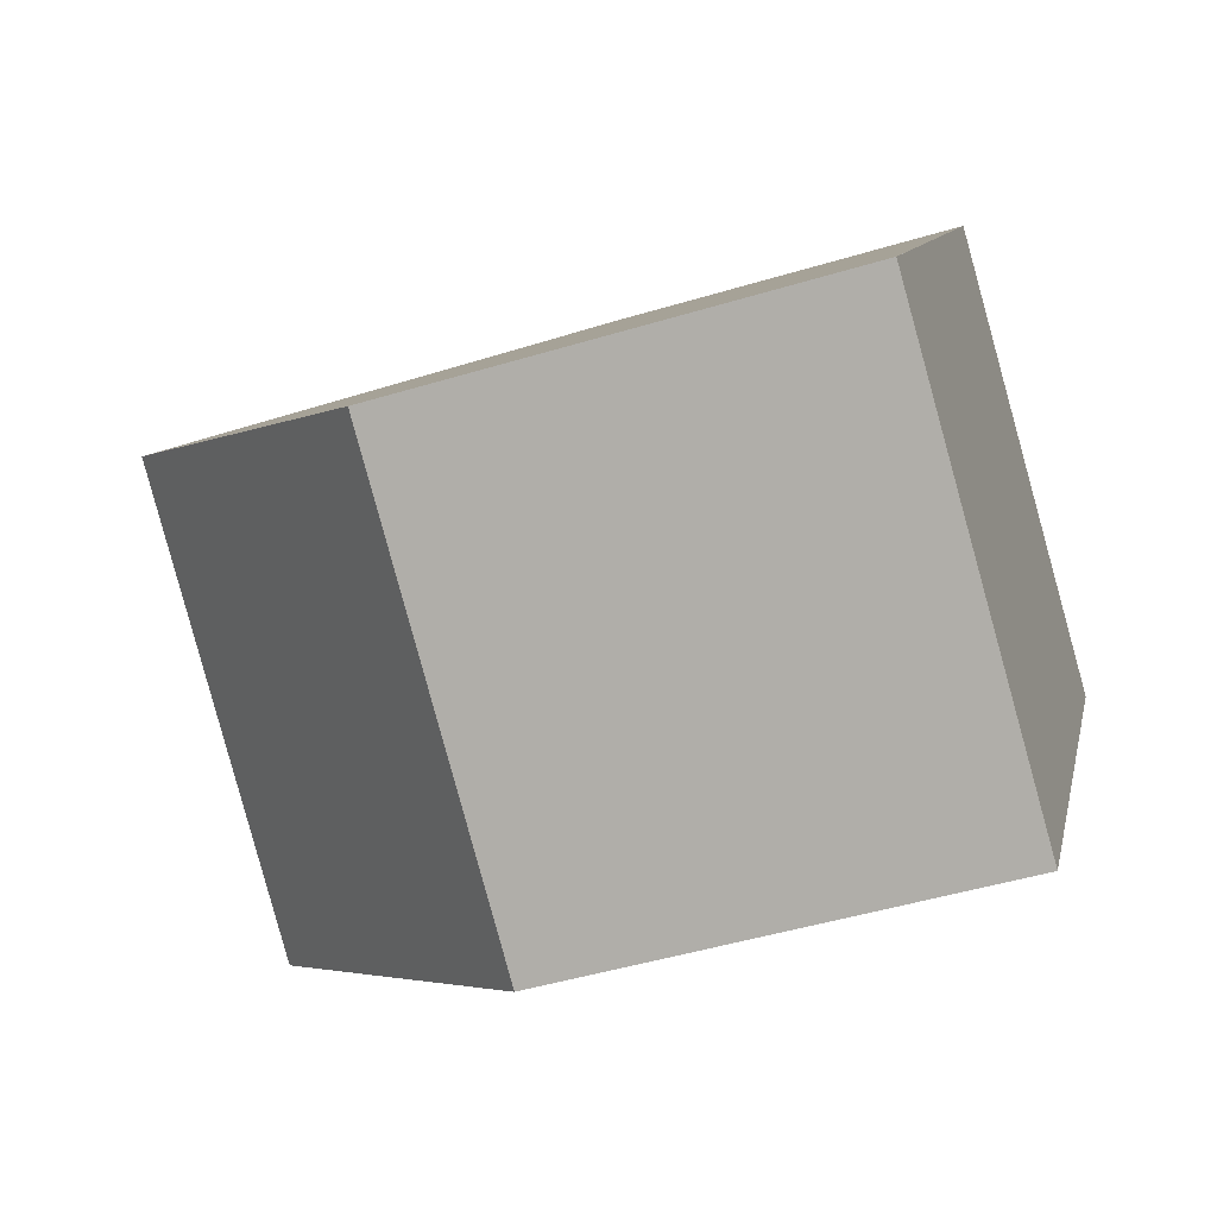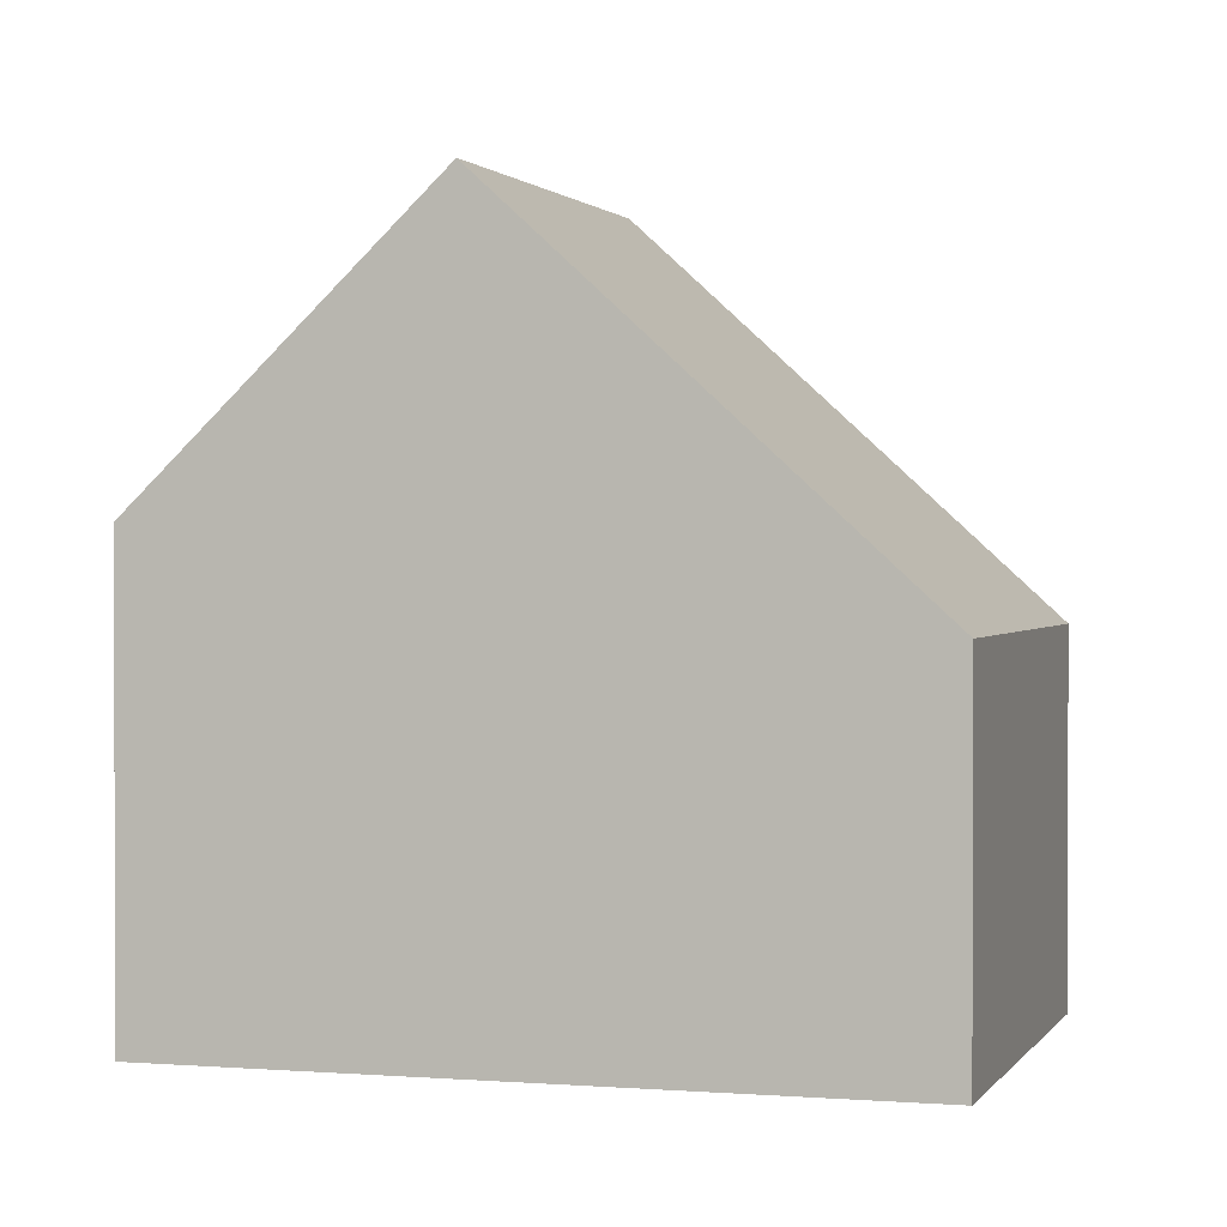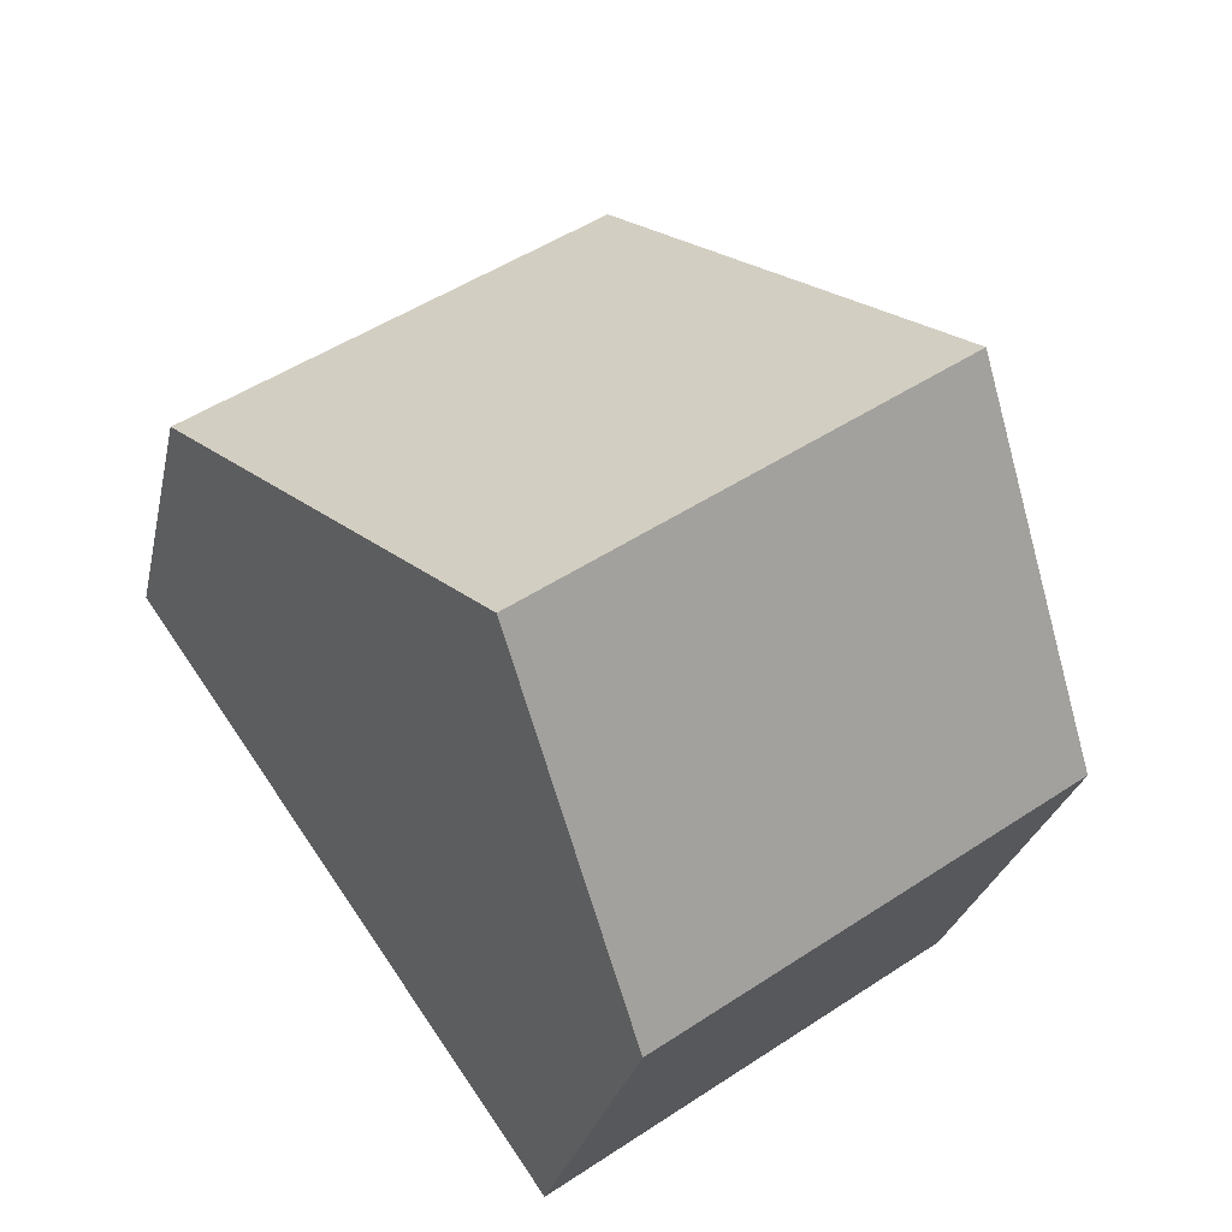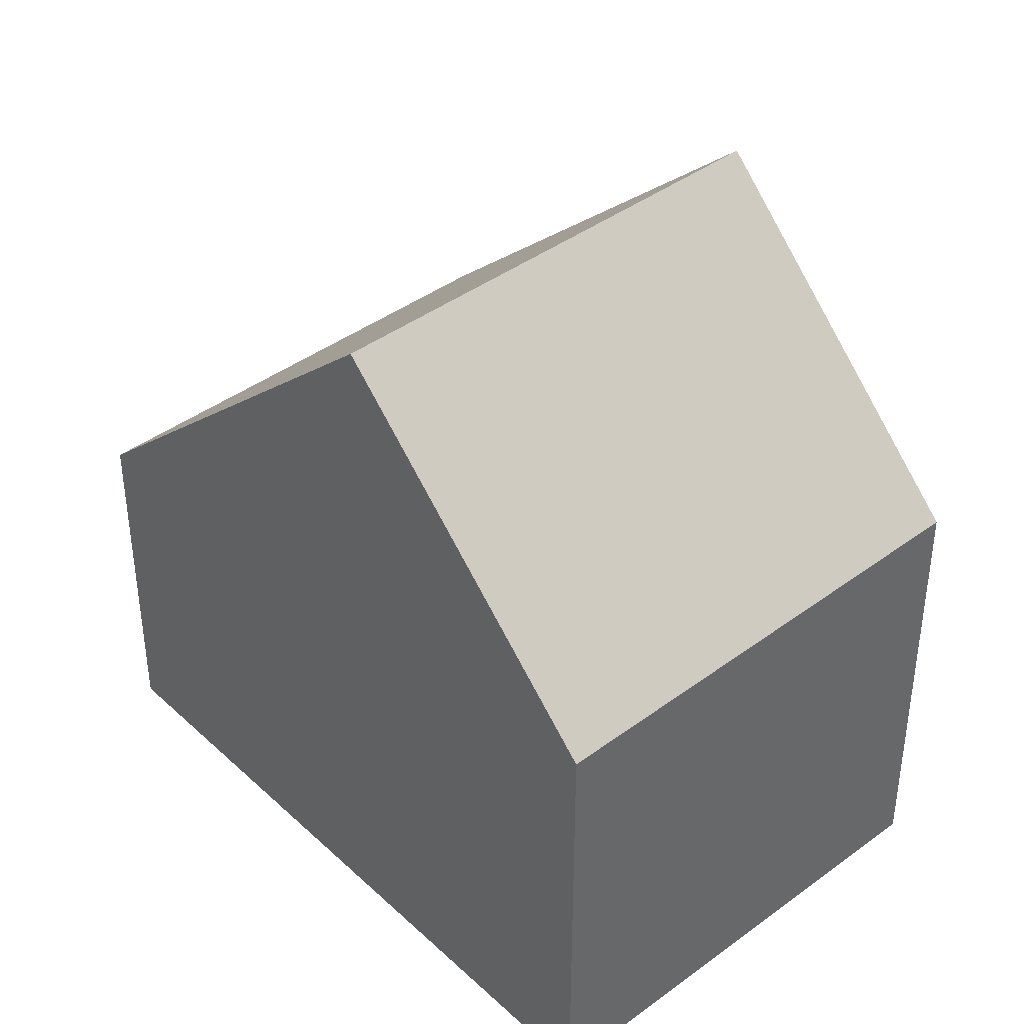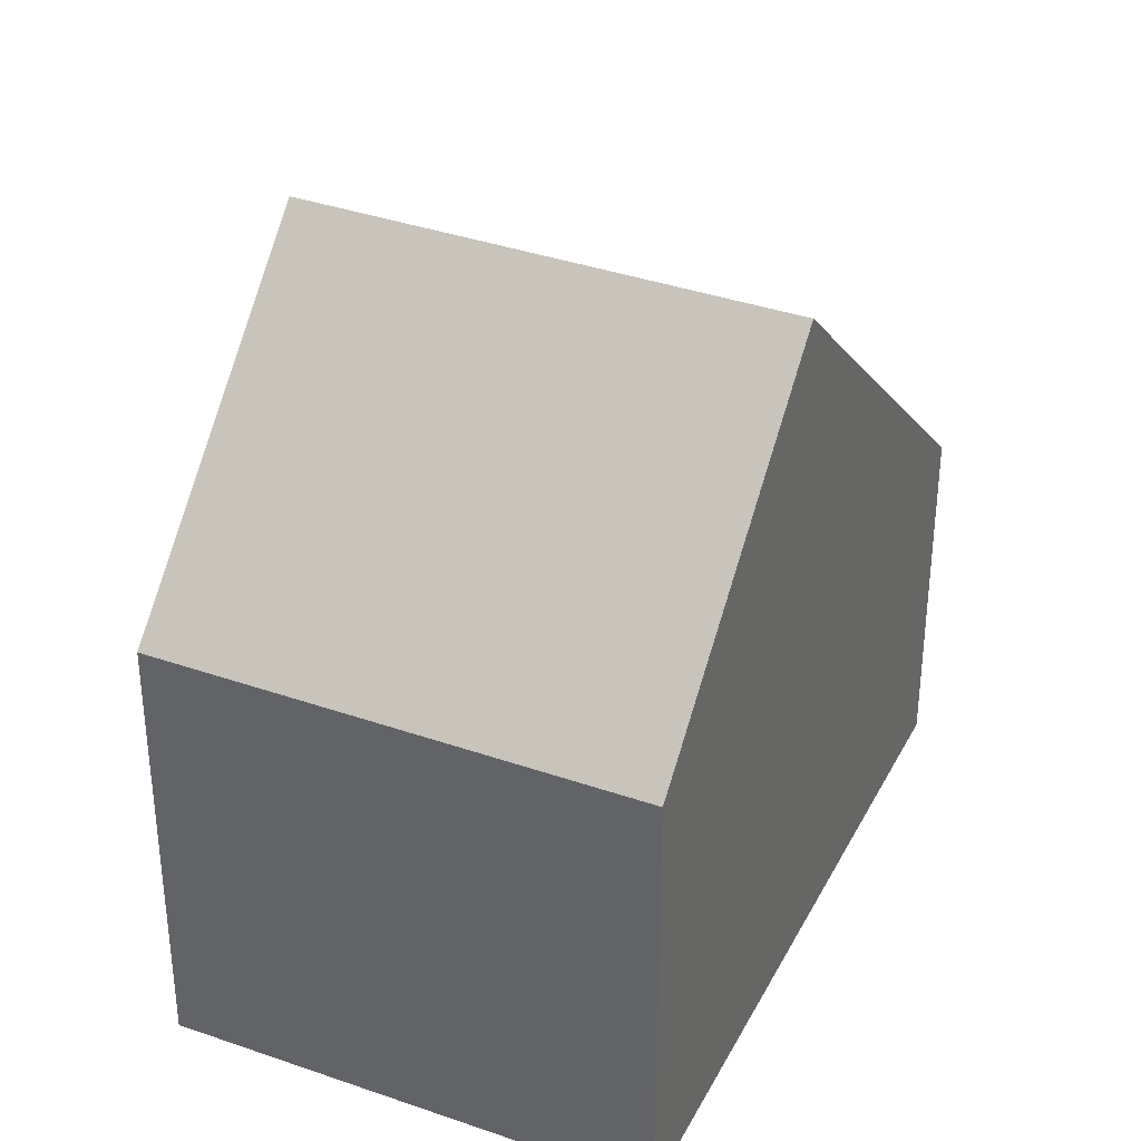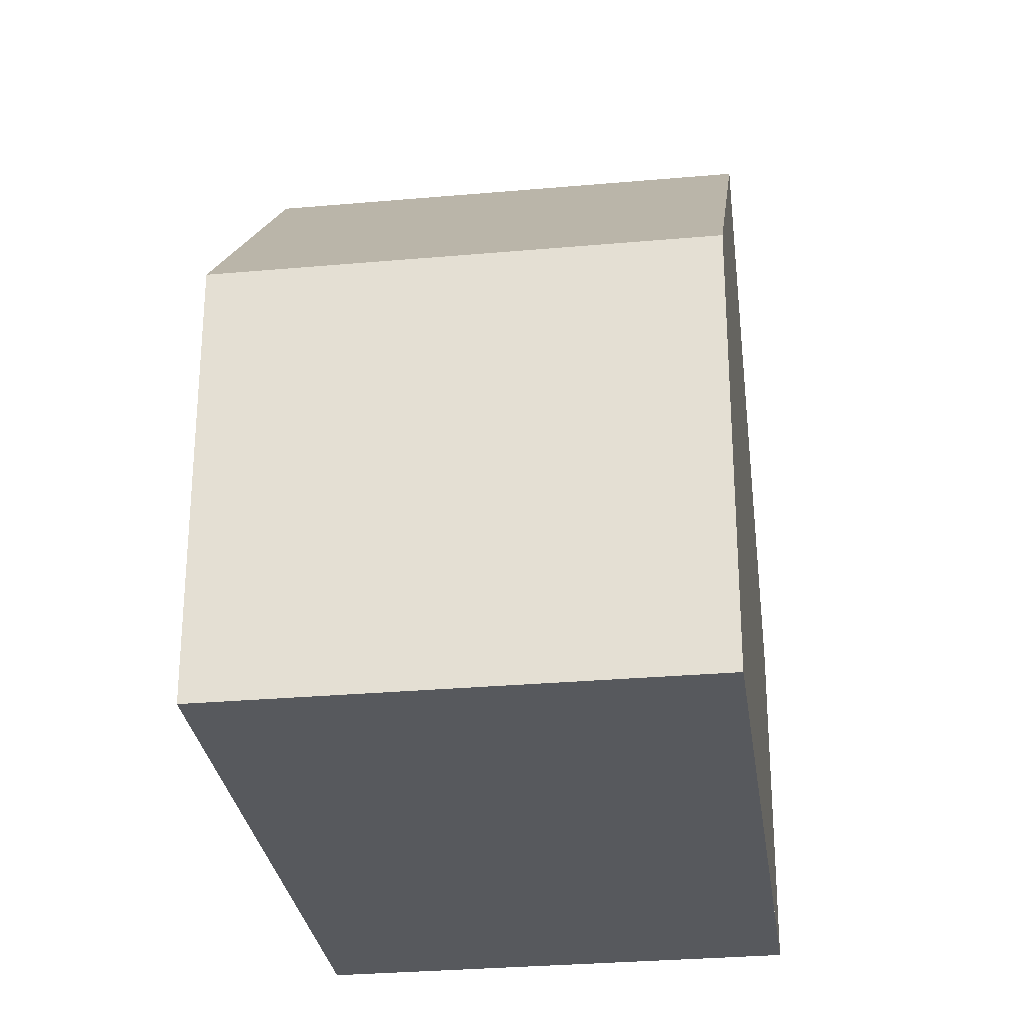
<metadata>
{"format":"obj","ext":"obj","renderer":"f3d","projection":"perspective","resolution":1024,"background":"white","views":[{"elev":-47.2,"azim":108.9,"up":"+Y"},{"elev":1.2,"azim":141.6,"up":"+Z"},{"elev":-25.6,"azim":-11.5,"up":"+Y"},{"elev":41.5,"azim":-6.8,"up":"+Z"},{"elev":36.2,"azim":59.6,"up":"+Z"},{"elev":-29.0,"azim":42.7,"up":"+Z"}]}
</metadata>
<code>
v -860.9 -1325 4.165
v -856.2 -1321 4.164
v -851.4 -1328 5.217
v -856.1 -1331 5.213
v -858.1 -1329 8.61
v -853.4 -1325 8.597
v -860.1 -1326 5.406
v -855.4 -1323 5.524
v -856.2 -1321 4.198
v -860.9 -1325 4.2
v -860.8 -1325 4.2
v -860.1 -1326 5.407
v -860.9 -1325 4.165
v -855.4 -1323 5.523
v -856.2 -1321 4.198
v -856.2 -1321 4.164
v -853.4 -1325 8.597
v -858.1 -1329 8.61
v -851.6 -1328 5.49
v -856.2 -1331 5.371
v -858.1 -1329 8.61
v -858.1 -1329 8.61
v -856.1 -1331 5.372
v -856.1 -1331 5.213
v -853.4 -1325 8.597
v -851.6 -1328 5.49
v -853.4 -1325 8.597
v -851.4 -1328 5.217
v -856.1 -1331 5.282
v -856.1 -1331 5.282
v -851.4 -1328 5.257
v -851.4 -1328 5.258
v -860.9 -1325 4.165
v -860.9 -1325 4.165
v -860.9 -1325 0
v -860.9 -1325 0
v -856.2 -1321 4.198
v -856.2 -1321 4.164
v -856.2 -1321 0
v -856.2 -1321 0
v -851.4 -1328 5.217
v -851.4 -1328 5.217
v -851.4 -1328 0
v -851.4 -1328 0
v -856.1 -1331 5.282
v -856.1 -1331 5.213
v -856.1 -1331 0
v -856.1 -1331 0
v -860.1 -1326 5.406
v -858.1 -1329 8.61
v -858.1 -1329 -1.776e-15
v -860.1 -1326 0
v -860.9 -1325 4.2
v -860.1 -1326 5.406
v -860.1 -1326 0
v -860.9 -1325 0
v -853.4 -1325 8.597
v -855.4 -1323 5.524
v -855.4 -1323 0
v -853.4 -1325 1.776e-15
v -855.4 -1323 5.524
v -856.2 -1321 4.198
v -856.2 -1321 0
v -855.4 -1323 0
v -860.9 -1325 4.165
v -860.9 -1325 4.2
v -860.9 -1325 0
v -860.9 -1325 0
v -856.2 -1321 4.164
v -860.9 -1325 4.165
v -860.9 -1325 0
v -856.2 -1321 0
v -856.2 -1321 4.164
v -856.2 -1321 4.164
v -856.2 -1321 0
v -856.2 -1321 0
v -851.6 -1328 5.49
v -853.4 -1325 8.597
v -853.4 -1325 1.776e-15
v -851.6 -1328 0
v -851.4 -1328 5.257
v -851.6 -1328 5.49
v -851.6 -1328 0
v -851.4 -1328 0
v -858.1 -1329 8.61
v -856.2 -1331 5.371
v -856.2 -1331 -8.882e-16
v -858.1 -1329 -1.776e-15
v -856.1 -1331 5.213
v -856.1 -1331 5.213
v -856.1 -1331 -8.882e-16
v -856.1 -1331 0
v -856.1 -1331 5.213
v -851.4 -1328 5.217
v -851.4 -1328 0
v -856.1 -1331 -8.882e-16
v -856.2 -1331 5.371
v -856.1 -1331 5.282
v -856.1 -1331 0
v -856.2 -1331 -8.882e-16
v -851.4 -1328 5.217
v -851.4 -1328 5.257
v -851.4 -1328 0
v -851.4 -1328 0
v -860.9 -1325 0
v -856.2 -1321 0
v -851.4 -1328 0
v -856.1 -1331 0
f 21 5 7 12
f 11 10 1 13
f 12 7 10 11
f 15 9 8 14
f 16 2 9 15
f 14 12 11 15
f 15 11 13 16
f 23 20 18 22
f 30 20 23 29
f 14 8 6 25
f 27 17 19 26
f 32 26 19 31
f 25 21 12 14
f 26 23 22 27
f 29 23 26 32
f 29 24 4 30
f 31 3 28 32
f 32 28 24 29
f 34 35 36 33
f 38 39 40 37
f 42 43 44 41
f 46 47 48 45
f 50 51 52 49
f 54 55 56 53
f 58 59 60 57
f 62 63 64 61
f 66 67 68 65
f 70 71 72 69
f 74 75 76 73
f 78 79 80 77
f 82 83 84 81
f 86 87 88 85
f 90 91 92 89
f 94 95 96 93
f 98 99 100 97
f 102 103 104 101
f 106 107 108 105

</code>
